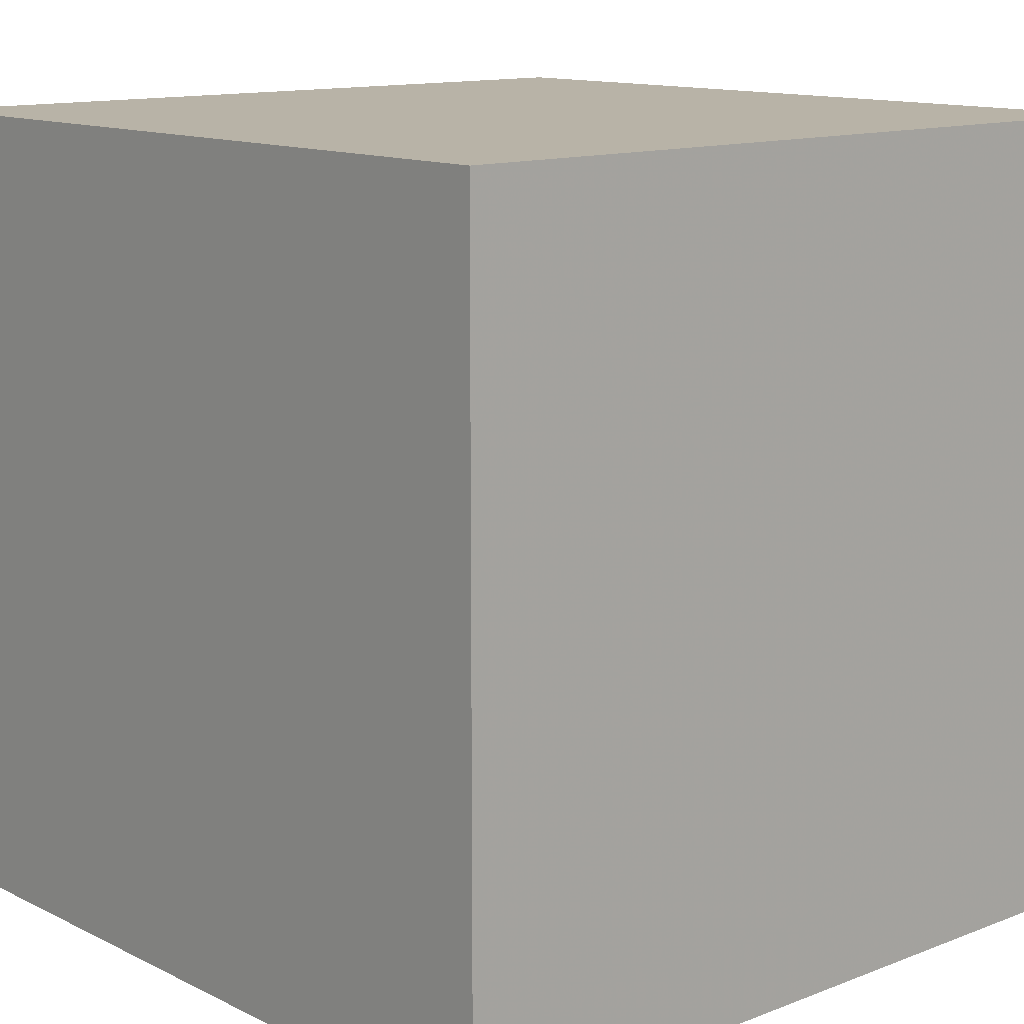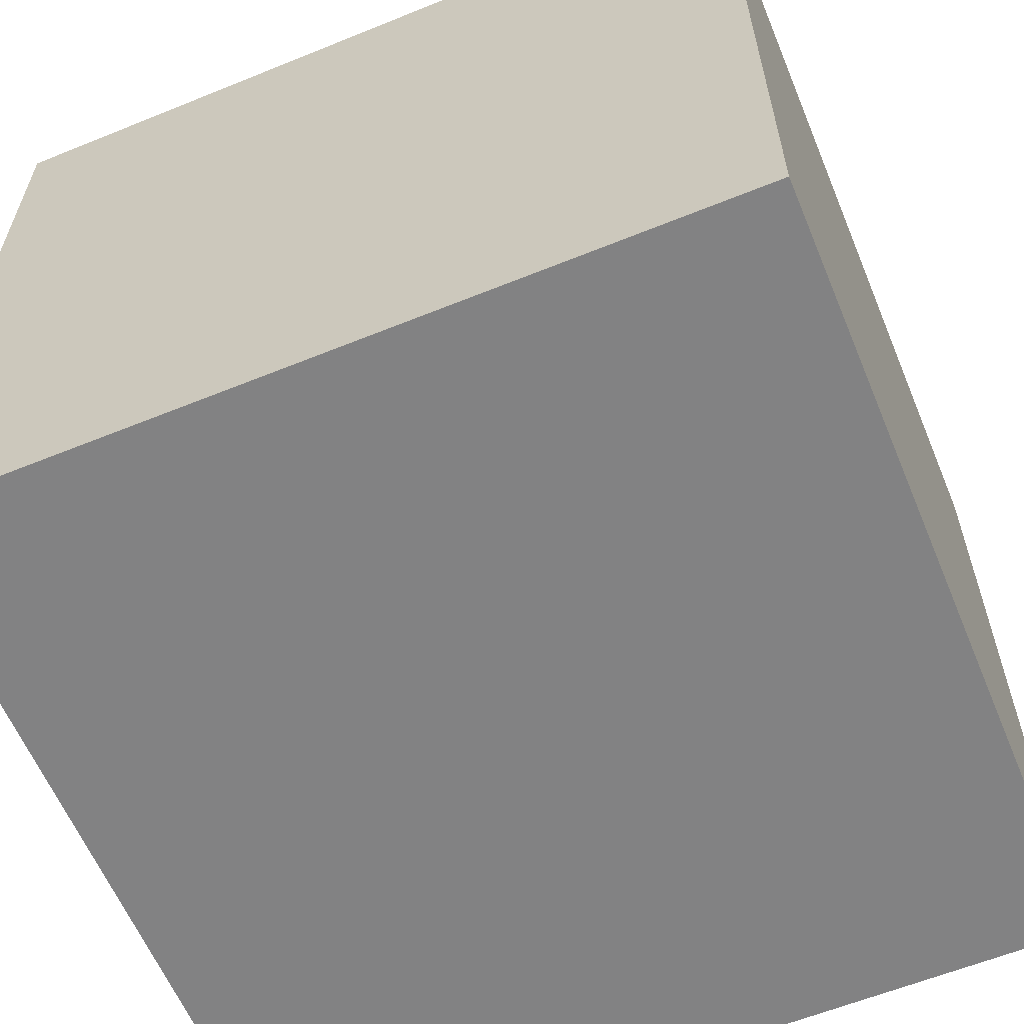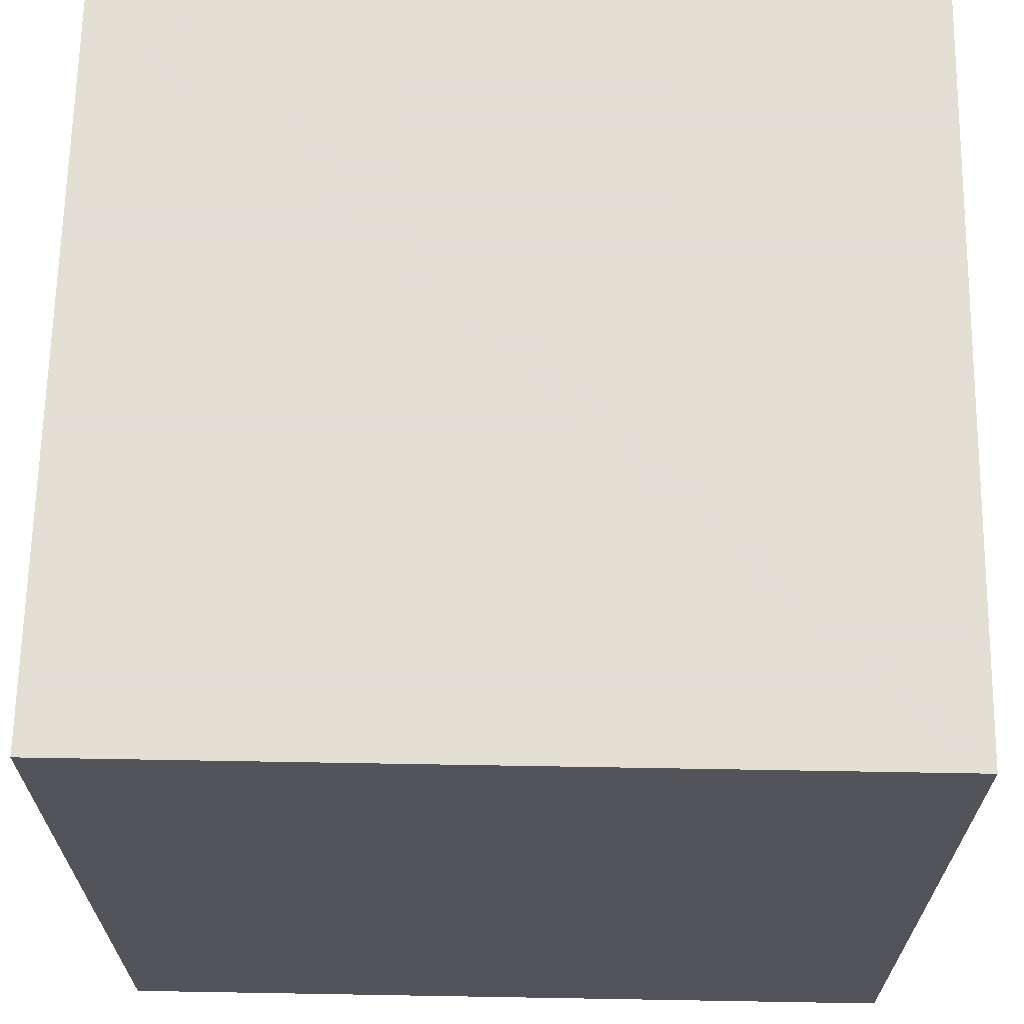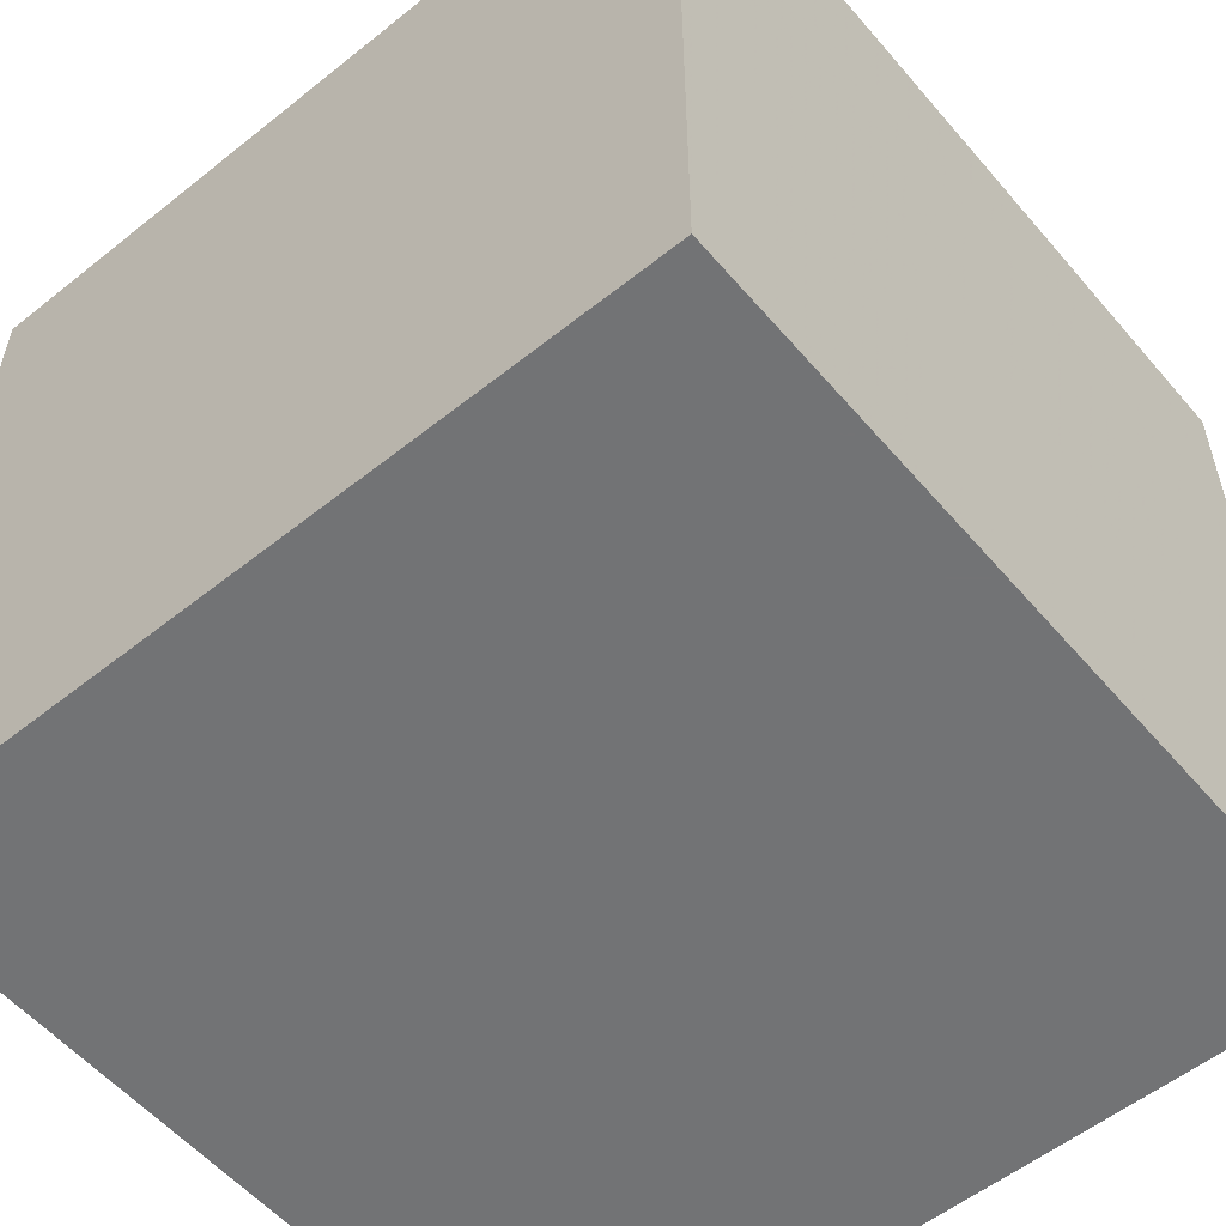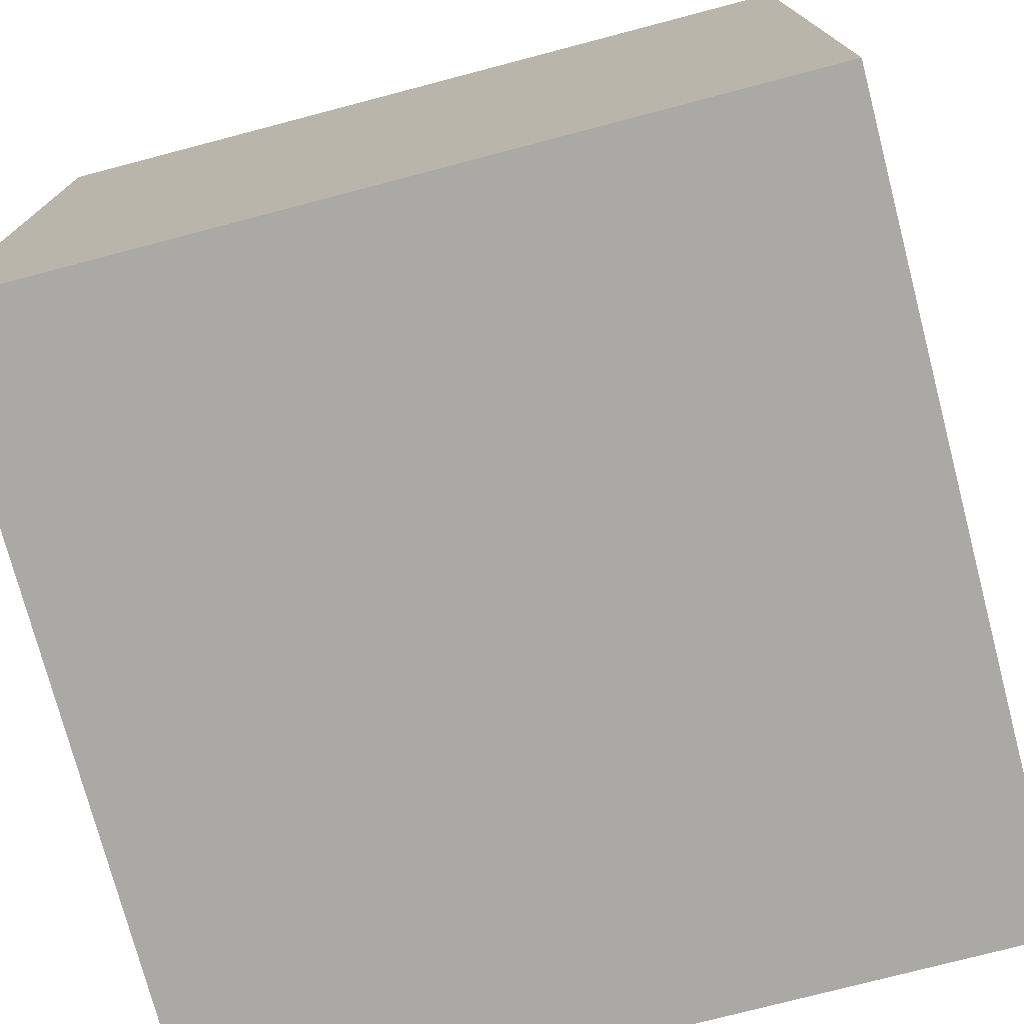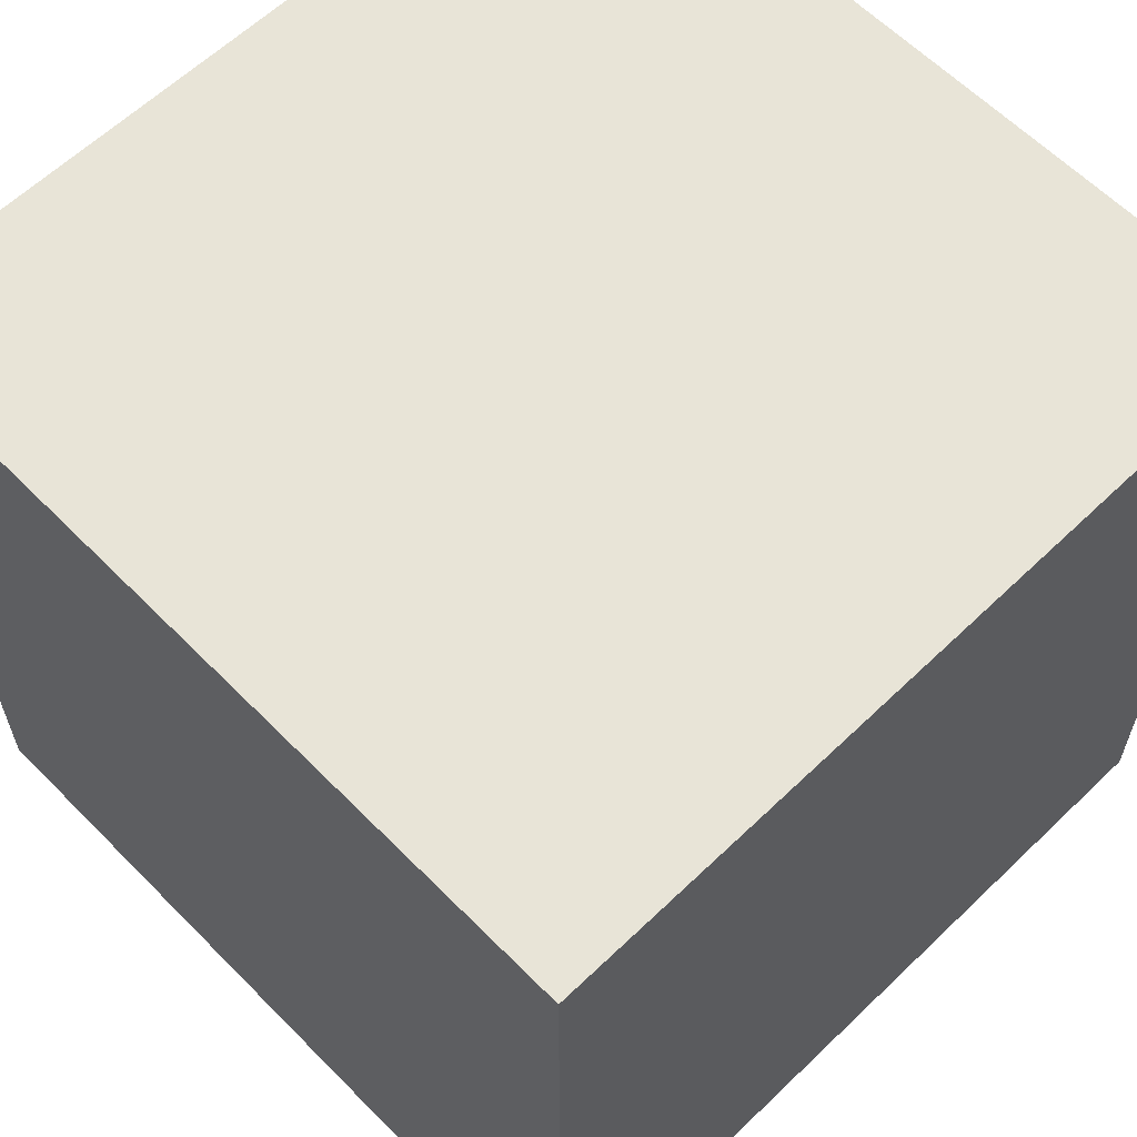
<metadata>
{"format":"obj","ext":"obj","renderer":"f3d","projection":"perspective","resolution":1024,"background":"white","views":[{"elev":12.7,"azim":48.3,"up":"+Z"},{"elev":-60.9,"azim":-67.5,"up":"+Z"},{"elev":66.3,"azim":91.0,"up":"+Z"},{"elev":-55.9,"azim":129.9,"up":"+Z"},{"elev":-75.3,"azim":14.7,"up":"+Z"},{"elev":61.3,"azim":-44.3,"up":"+Y"}]}
</metadata>
<code>
v 0.04 -0.04 0.04
v 0.04 0.04 0.04
v 0.04 -0.04 -0.04
v 0.04 0.04 -0.04
v -0.04 -0.04 0.04
v -0.04 0.04 0.04
v -0.04 -0.04 -0.04
v -0.04 0.04 -0.04
v 0.0198 0.04 -0.0198
v -0.01271 0.04 -0.02495
v -0.02765 0.04 0.00438
v -0.00438 0.04 0.02765
v 0.02495 0.04 0.01271
f 2 1 4
f 4 1 3
f 4 3 8
f 8 3 7
f 8 7 6
f 6 7 5
f 6 5 2
f 2 5 1
f 7 3 5
f 5 3 1
f 4 8 2
f 2 8 6
f 10 9 11
f 11 9 12
f 12 9 13

</code>
